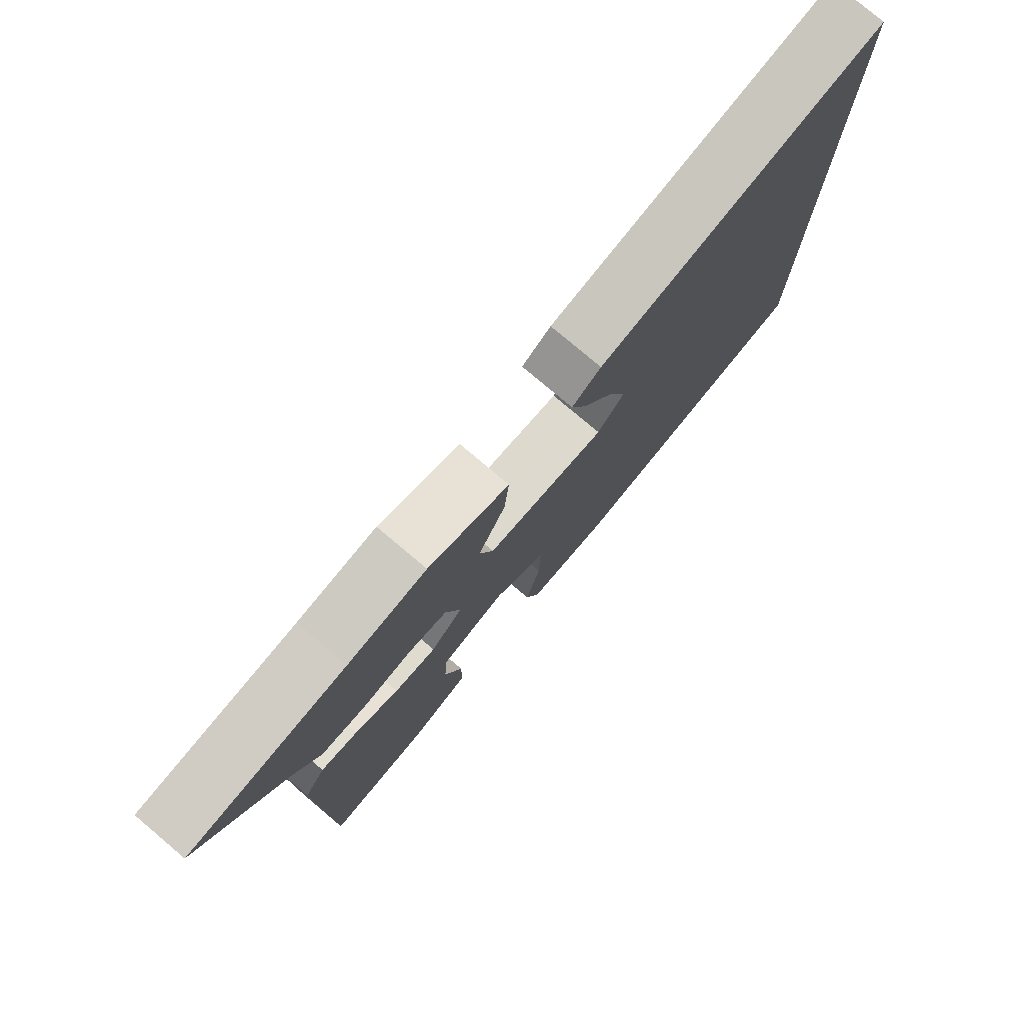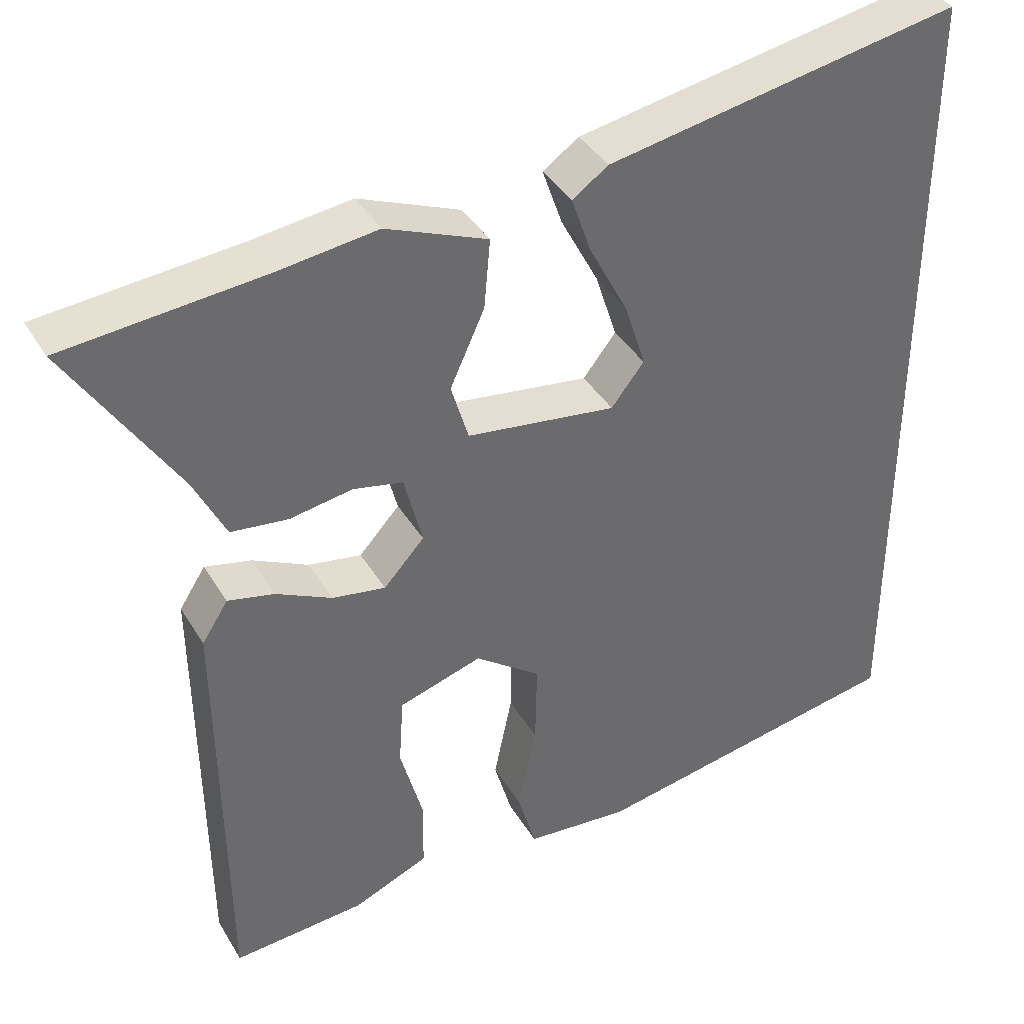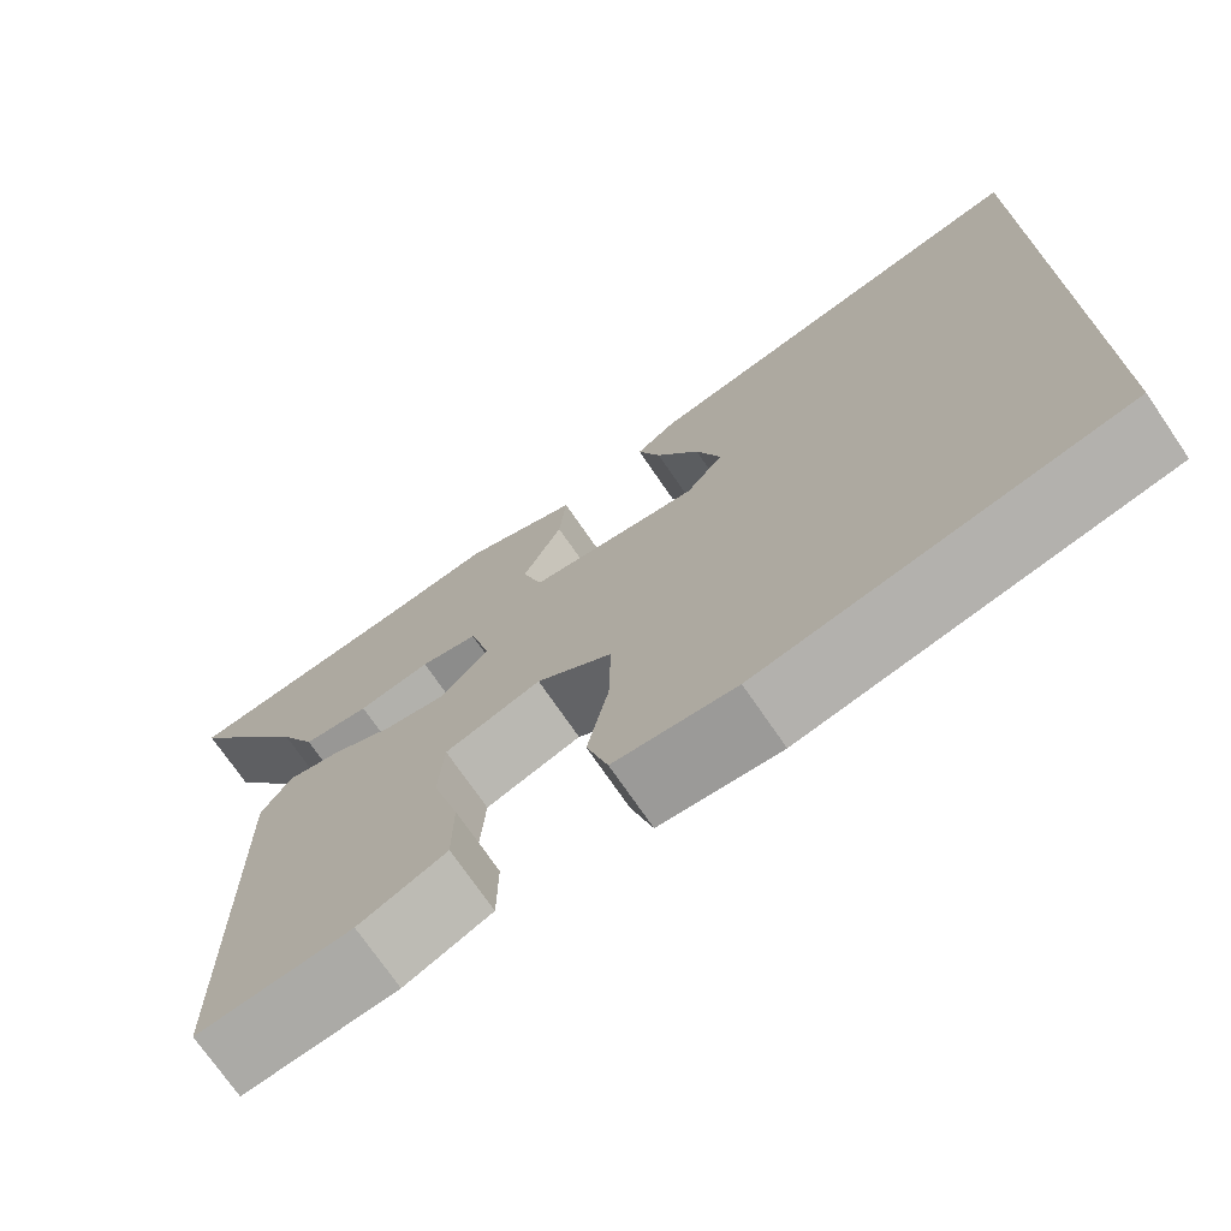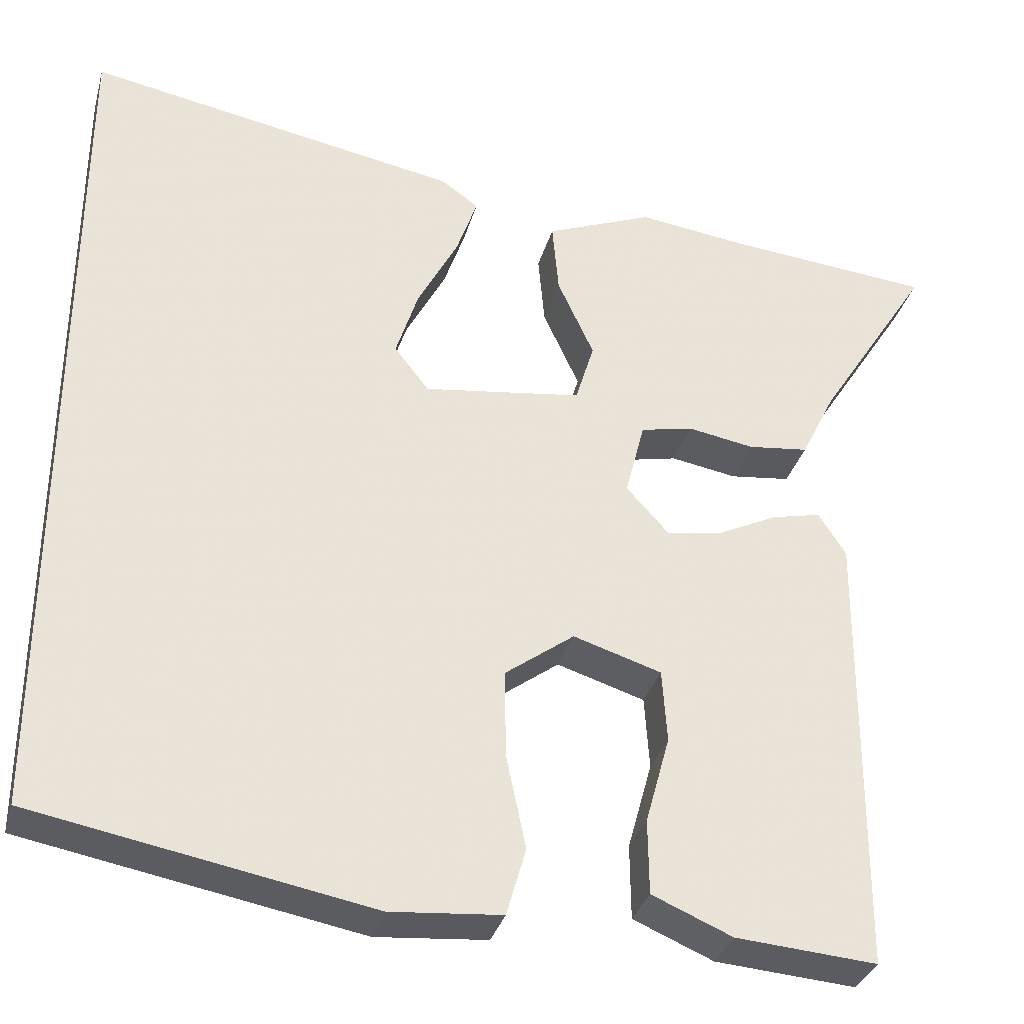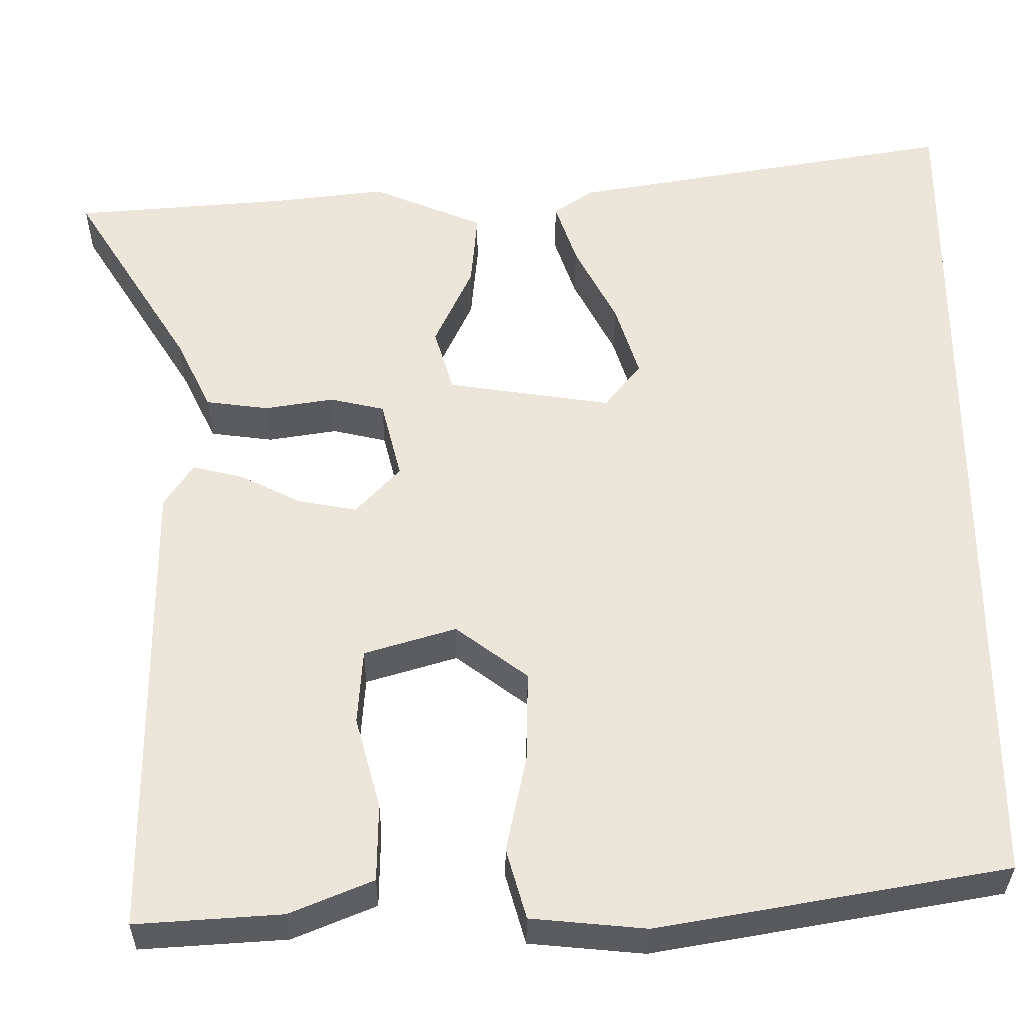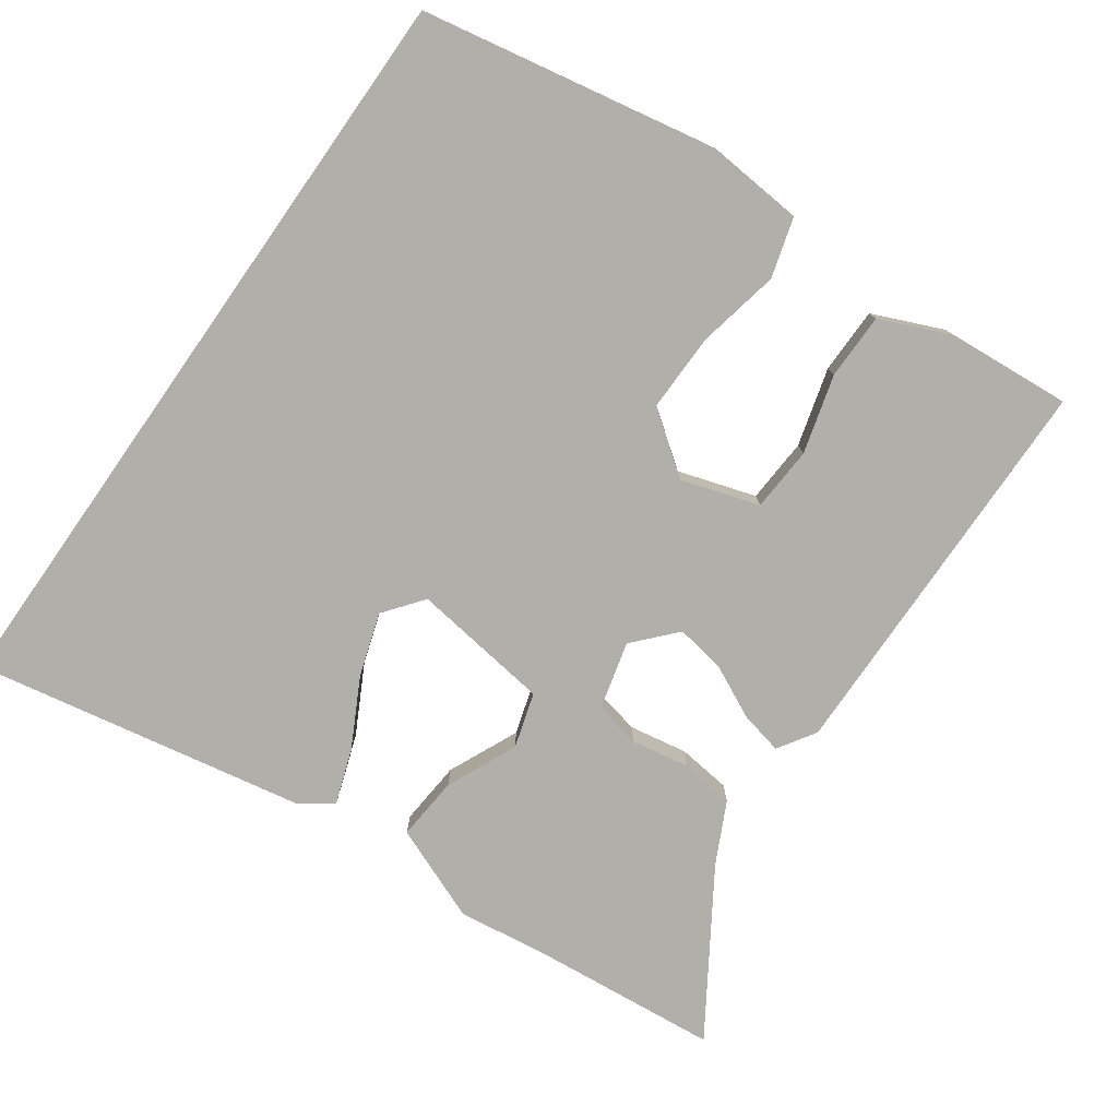
<metadata>
{"format":"obj","ext":"obj","renderer":"f3d","projection":"perspective","resolution":1024,"background":"white","views":[{"elev":78.6,"azim":-49.9,"up":"+Z"},{"elev":39.0,"azim":-27.9,"up":"+Z"},{"elev":-73.0,"azim":34.4,"up":"+Z"},{"elev":-33.6,"azim":165.0,"up":"+Z"},{"elev":-33.1,"azim":-0.5,"up":"+Z"},{"elev":-78.0,"azim":144.9,"up":"+Y"}]}
</metadata>
<code>
v 0.5 0.07 0.613
v 0.5 0.07 -0.464
v 0.084 0.07 -0.54
v -0.053 0.07 -0.528
v -0.077 0.07 -0.444
v -0.053 0.07 -0.328
v -0.051 0.07 -0.218
v -0.137 0.07 -0.154
v -0.246 0.07 -0.188
v -0.252 0.07 -0.279
v -0.222 0.07 -0.389
v -0.223 0.07 -0.482
v -0.322 0.07 -0.524
v -0.496 0.07 -0.537
v -0.501 0.07 0.025
v -0.467 0.07 0.078
v -0.406 0.07 0.064
v -0.333 0.07 0.028
v -0.263 0.07 0.016
v -0.21 0.07 0.074
v -0.234 0.07 0.169
v -0.299 0.07 0.183
v -0.381 0.07 0.169
v -0.456 0.07 0.178
v -0.498 0.07 0.264
v -0.639 0.07 0.487
v -0.379 0.07 0.511
v -0.249 0.07 0.528
v -0.116 0.07 0.474
v -0.124 0.07 0.383
v -0.169 0.07 0.284
v -0.146 0.07 0.207
v 0.05 0.07 0.18
v 0.093 0.07 0.235
v 0.065 0.07 0.323
v 0.015 0.07 0.419
v -0.011 0.07 0.495
v 0.036 0.07 0.528
v 0.5 0 0.613
v 0.5 0 -0.464
v 0.084 0 -0.54
v -0.053 0 -0.528
v -0.077 0 -0.444
v -0.053 0 -0.328
v -0.051 0 -0.218
v -0.137 0 -0.154
v -0.246 0 -0.188
v -0.252 0 -0.279
v -0.222 0 -0.389
v -0.223 0 -0.482
v -0.322 0 -0.524
v -0.496 0 -0.537
v -0.501 0 0.025
v -0.467 0 0.078
v -0.406 0 0.064
v -0.333 0 0.028
v -0.263 0 0.016
v -0.21 0 0.074
v -0.234 0 0.169
v -0.299 0 0.183
v -0.381 0 0.169
v -0.456 0 0.178
v -0.498 0 0.264
v -0.639 0 0.487
v -0.379 0 0.511
v -0.249 0 0.528
v -0.116 0 0.474
v -0.124 0 0.383
v -0.169 0 0.284
v -0.146 0 0.207
v 0.05 0 0.18
v 0.093 0 0.235
v 0.065 0 0.323
v 0.015 0 0.419
v -0.011 0 0.495
v 0.036 0 0.528
f 35 36 37 38
f 34 35 38 1
f 33 34 1 2
f 32 33 2 3
f 28 29 30 31
f 27 28 31 32
f 25 26 27 32
f 22 23 24 25
f 21 22 25 32
f 20 21 32
f 15 16 17 18
f 15 18 19
f 14 15 19
f 13 14 19 20
f 10 11 12 13
f 9 10 13
f 3 4 5 6
f 3 6 7
f 32 3 7
f 20 32 7 8
f 9 13 20
f 8 9 20
f 76 75 74 73
f 39 76 73 72
f 40 39 72 71
f 41 40 71 70
f 69 68 67 66
f 70 69 66 65
f 70 65 64 63
f 63 62 61 60
f 70 63 60 59
f 70 59 58
f 56 55 54 53
f 57 56 53
f 57 53 52
f 58 57 52 51
f 51 50 49 48
f 51 48 47
f 44 43 42 41
f 45 44 41
f 45 41 70
f 46 45 70 58
f 58 51 47
f 58 47 46
f 1 39 40 2
f 2 40 41 3
f 3 41 42 4
f 4 42 43 5
f 5 43 44 6
f 6 44 45 7
f 7 45 46 8
f 8 46 47 9
f 9 47 48 10
f 10 48 49 11
f 11 49 50 12
f 12 50 51 13
f 13 51 52 14
f 14 52 53 15
f 15 53 54 16
f 16 54 55 17
f 17 55 56 18
f 18 56 57 19
f 19 57 58 20
f 20 58 59 21
f 21 59 60 22
f 22 60 61 23
f 23 61 62 24
f 24 62 63 25
f 25 63 64 26
f 26 64 65 27
f 27 65 66 28
f 28 66 67 29
f 29 67 68 30
f 30 68 69 31
f 31 69 70 32
f 32 70 71 33
f 33 71 72 34
f 34 72 73 35
f 35 73 74 36
f 36 74 75 37
f 37 75 76 38
f 38 76 39 1

</code>
